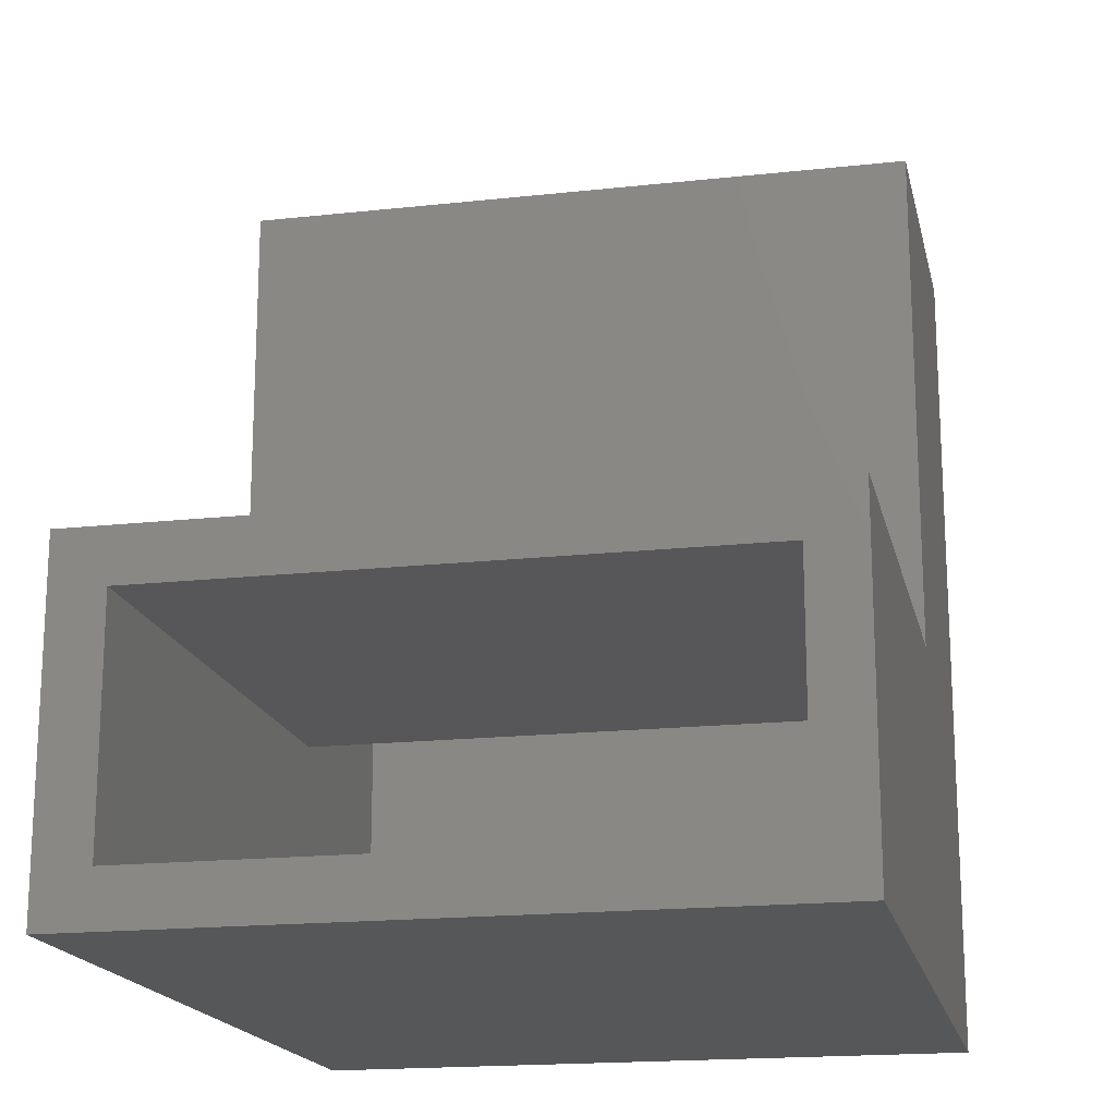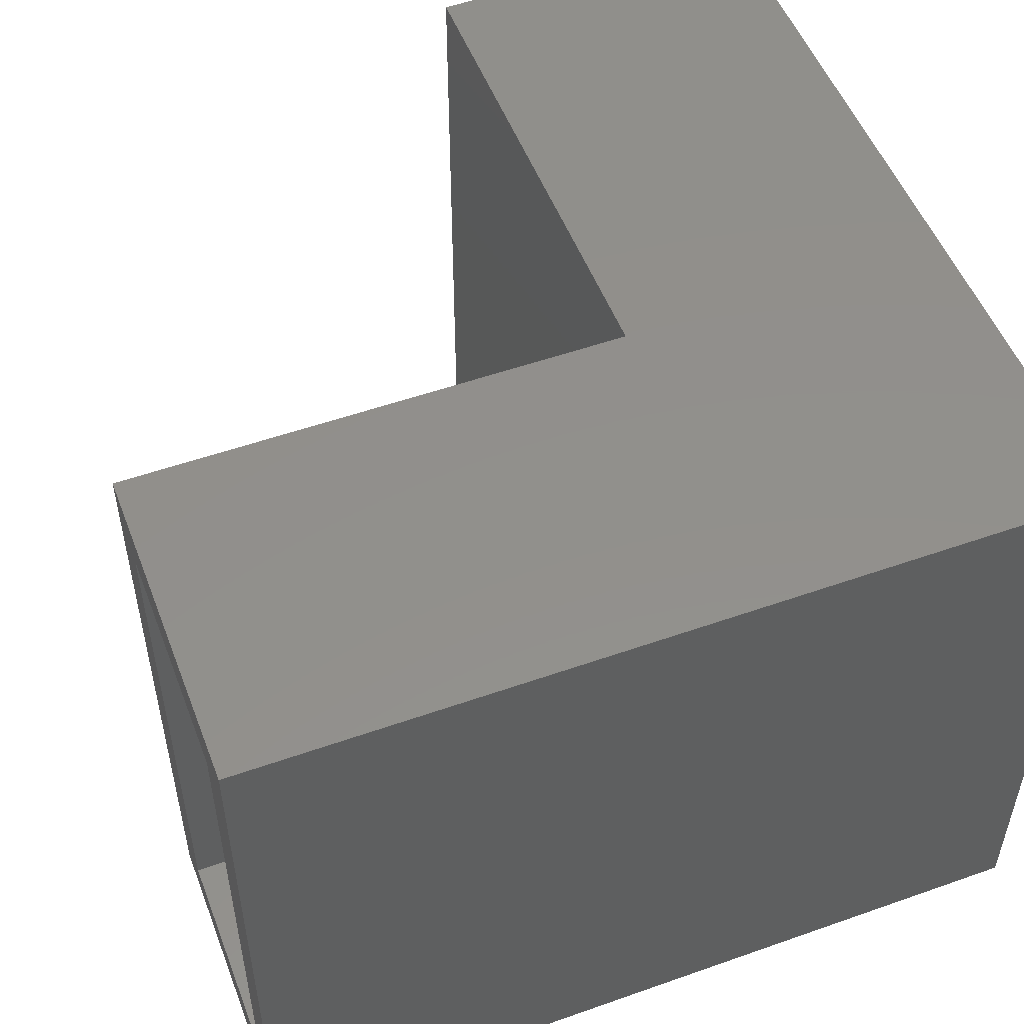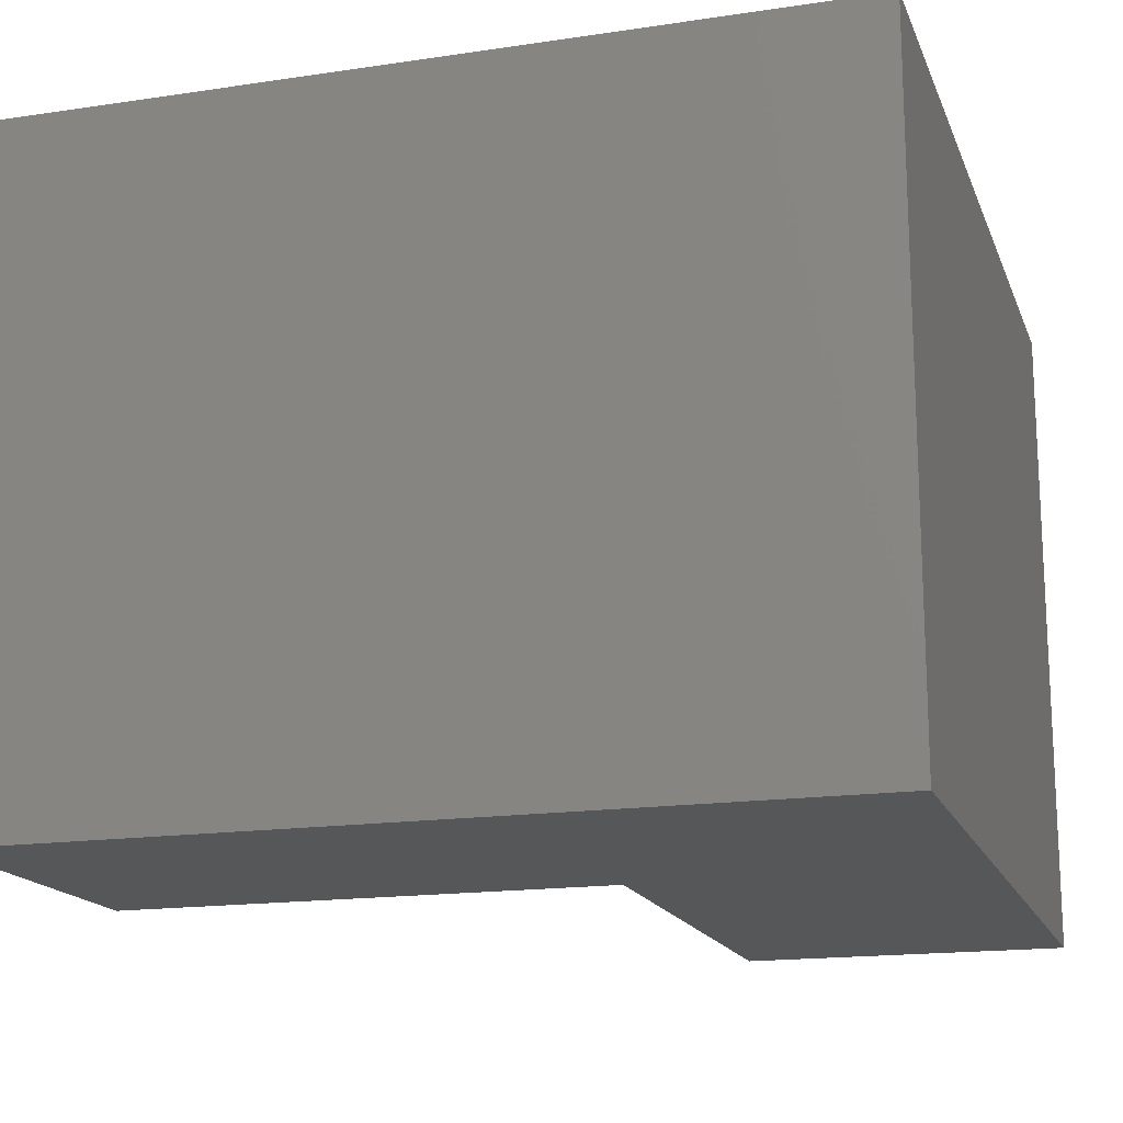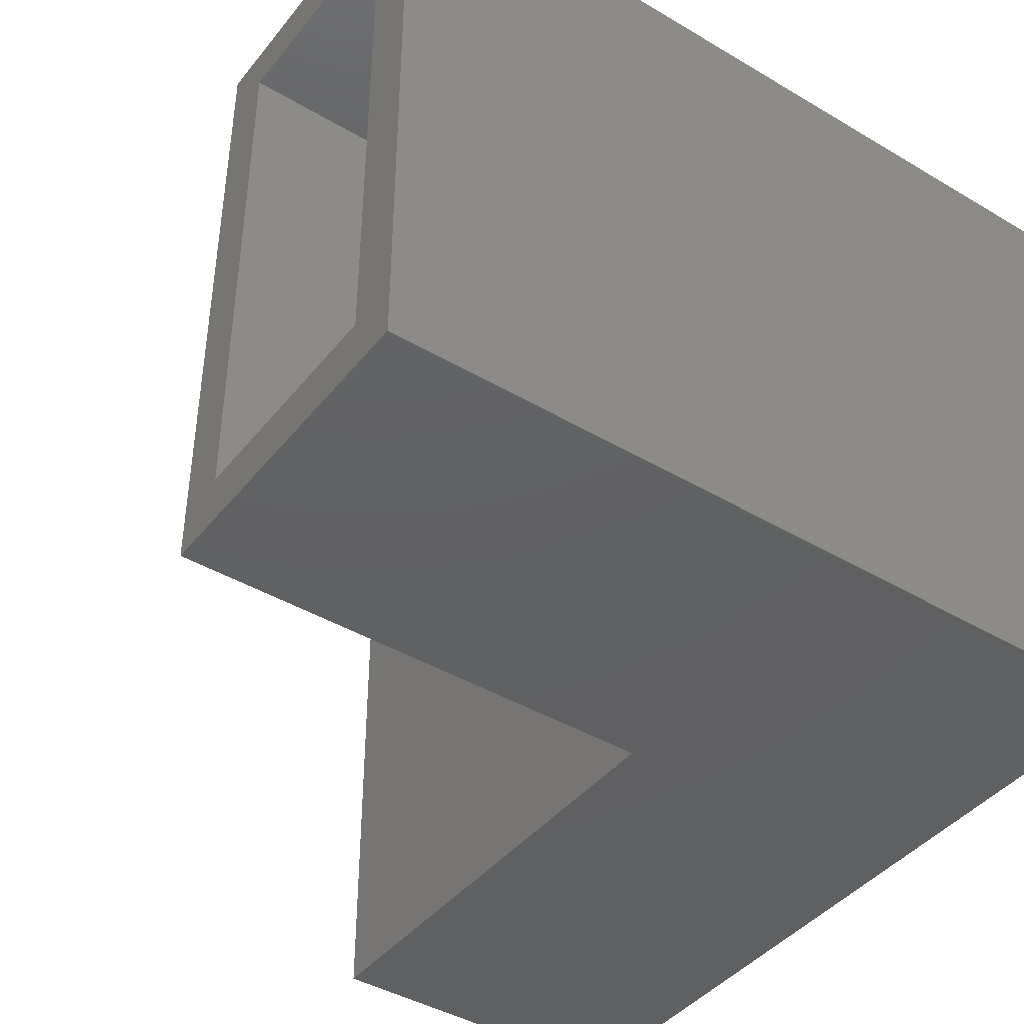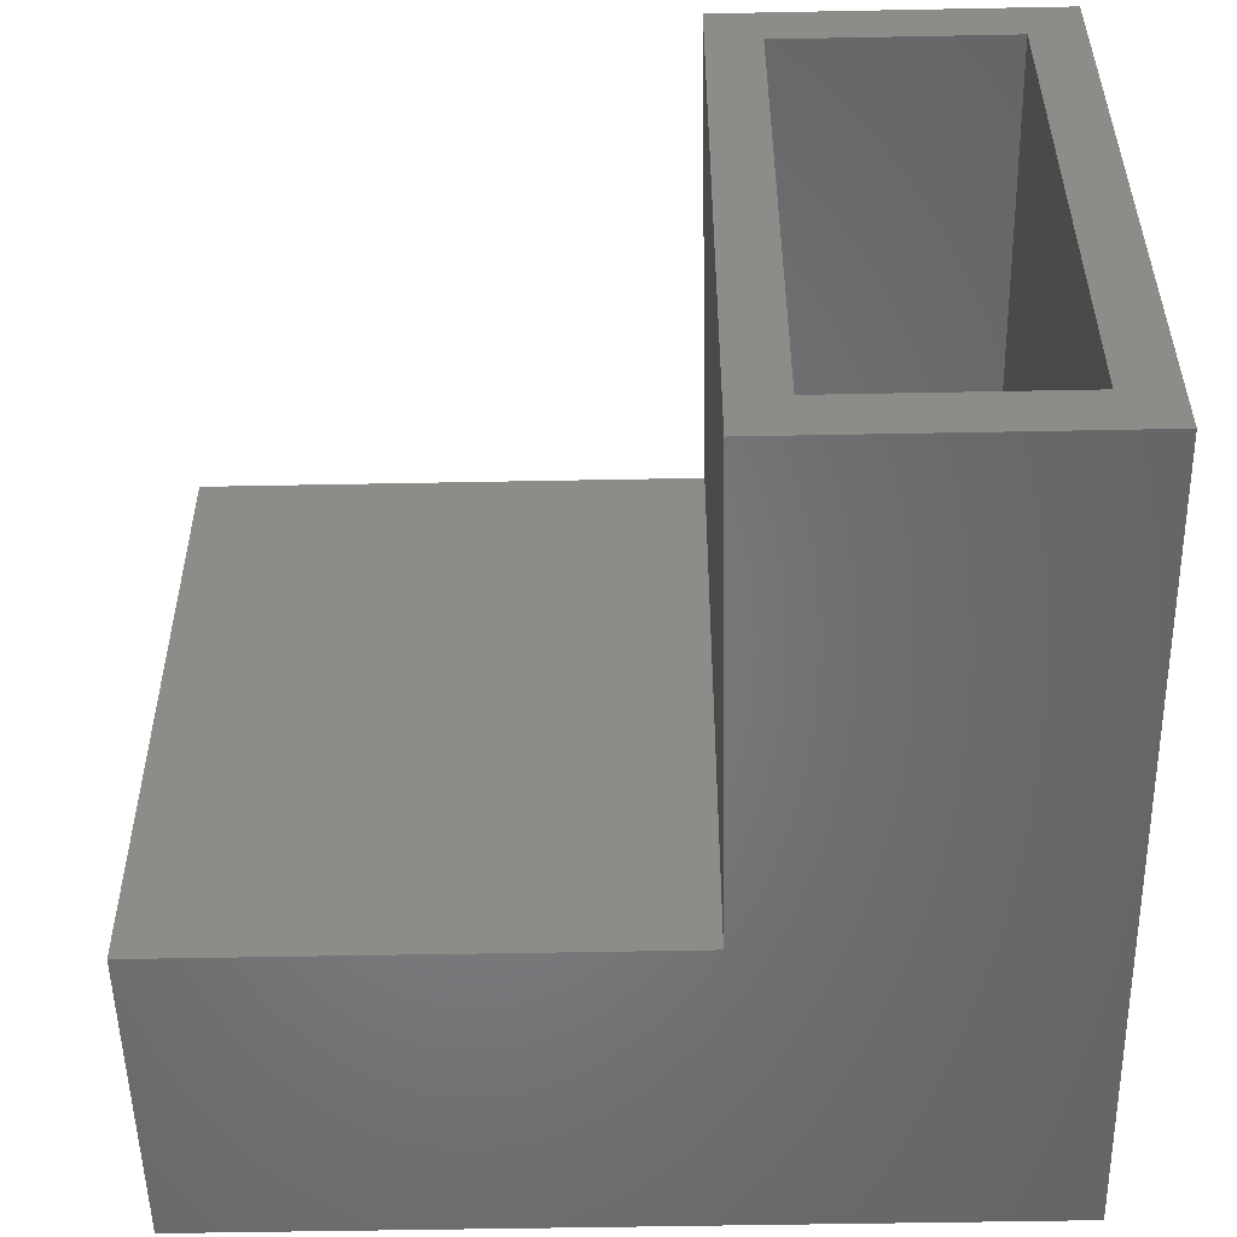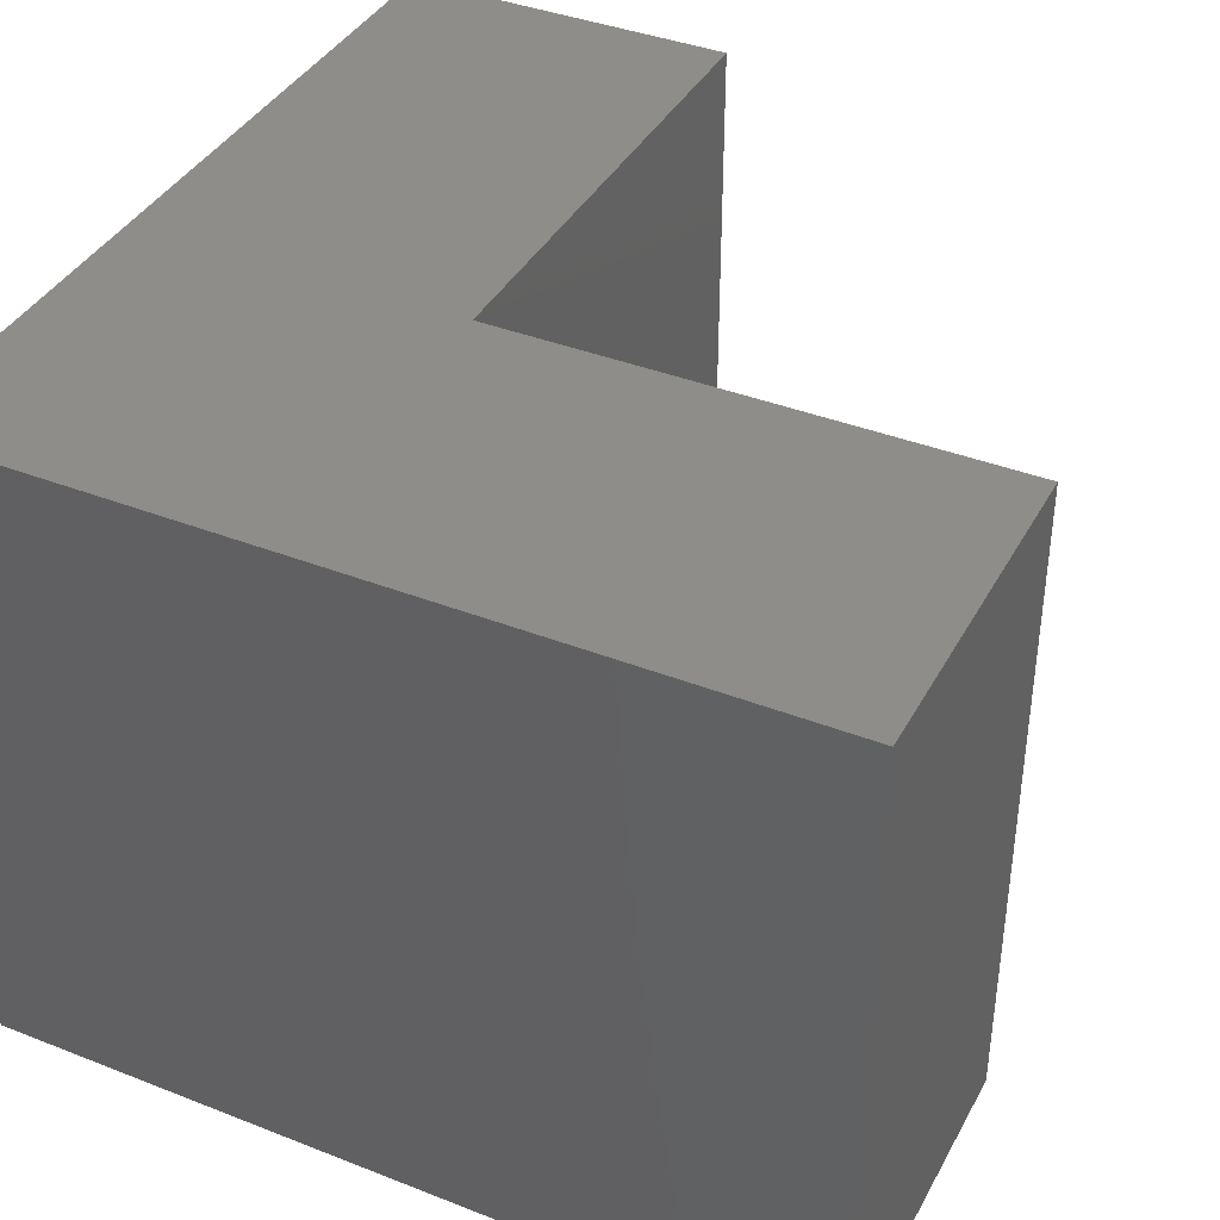
<metadata>
{"format":"stl","ext":"stl","renderer":"f3d","projection":"perspective","resolution":1024,"background":"white","views":[{"elev":-17.8,"azim":102.2,"up":"+Z"},{"elev":52.3,"azim":159.2,"up":"+Y"},{"elev":-16.6,"azim":-163.1,"up":"+Y"},{"elev":-42.4,"azim":144.7,"up":"+Y"},{"elev":-52.5,"azim":91.2,"up":"+Y"},{"elev":39.1,"azim":-63.9,"up":"+Y"}]}
</metadata>
<code>
# stl→obj: 24 verts, 44 faces
v 0.75 0.6016 -4.592e-17
v 0.75 0.04688 0.04688
v 0.75 0 -4.592e-17
v 0.75 0.04688 0.2531
v 0.75 0 0.3
v 0.75 0.5547 0.04688
v 0.75 0.6016 0.3
v 0.75 0.5547 0.2531
v 0.04688 0.5547 0.04688
v 0.04688 0.04688 0.04688
v 0.2531 0.04688 0.2531
v 0.2531 0.5547 0.2531
v 0.04688 0.04688 0.7031
v 0.2531 0.04688 0.7031
v 0.04688 0.5547 0.7031
v 0.2531 0.5547 0.7031
v 0.3 0.6016 0.75
v 0.3 0.6016 0.3
v 4.592e-17 0.6016 0.75
v 0 0.6016 0
v 0.3 0 0.75
v 4.592e-17 0 0.75
v 0.3 0 0.3
v 0 0 0
f 1 2 3
f 3 2 4
f 3 4 5
f 2 1 6
f 6 1 7
f 6 7 8
f 8 7 5
f 8 5 4
f 9 10 6
f 6 10 2
f 4 11 8
f 8 11 12
f 2 10 4
f 4 10 11
f 10 13 11
f 11 13 14
f 6 8 9
f 9 8 12
f 9 12 15
f 15 12 16
f 11 14 12
f 12 14 16
f 14 13 16
f 16 13 15
f 15 13 9
f 9 13 10
f 17 18 19
f 19 18 20
f 18 7 20
f 20 7 1
f 21 22 23
f 23 22 24
f 23 24 5
f 5 24 3
f 19 20 22
f 22 20 24
f 21 17 22
f 22 17 19
f 23 18 21
f 21 18 17
f 5 7 23
f 23 7 18
f 20 1 24
f 24 1 3

</code>
